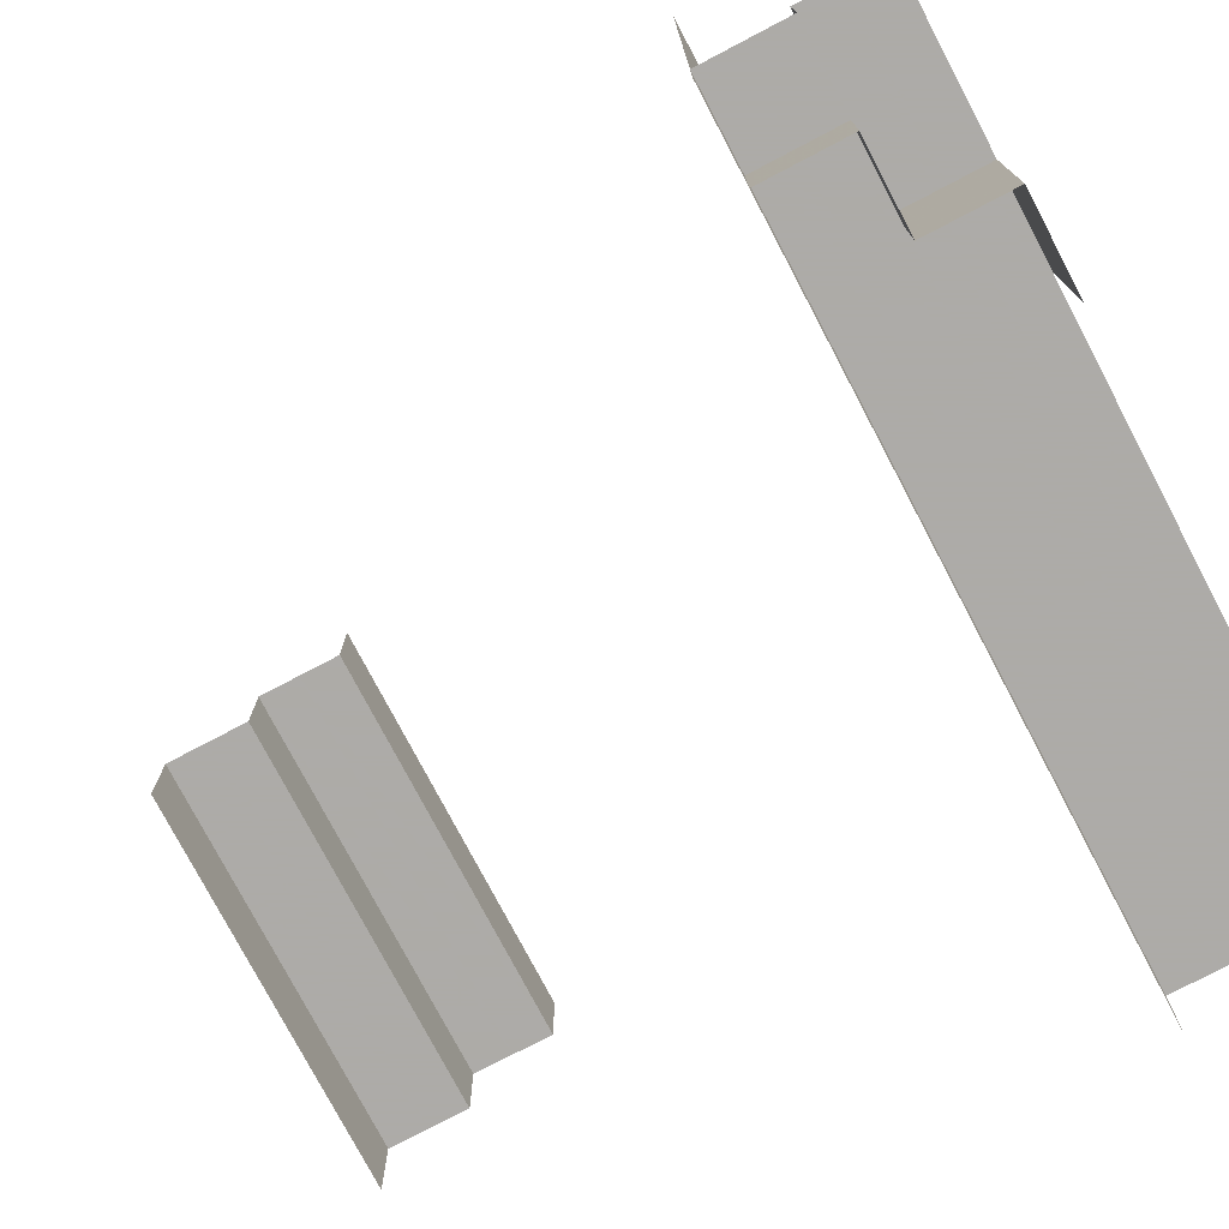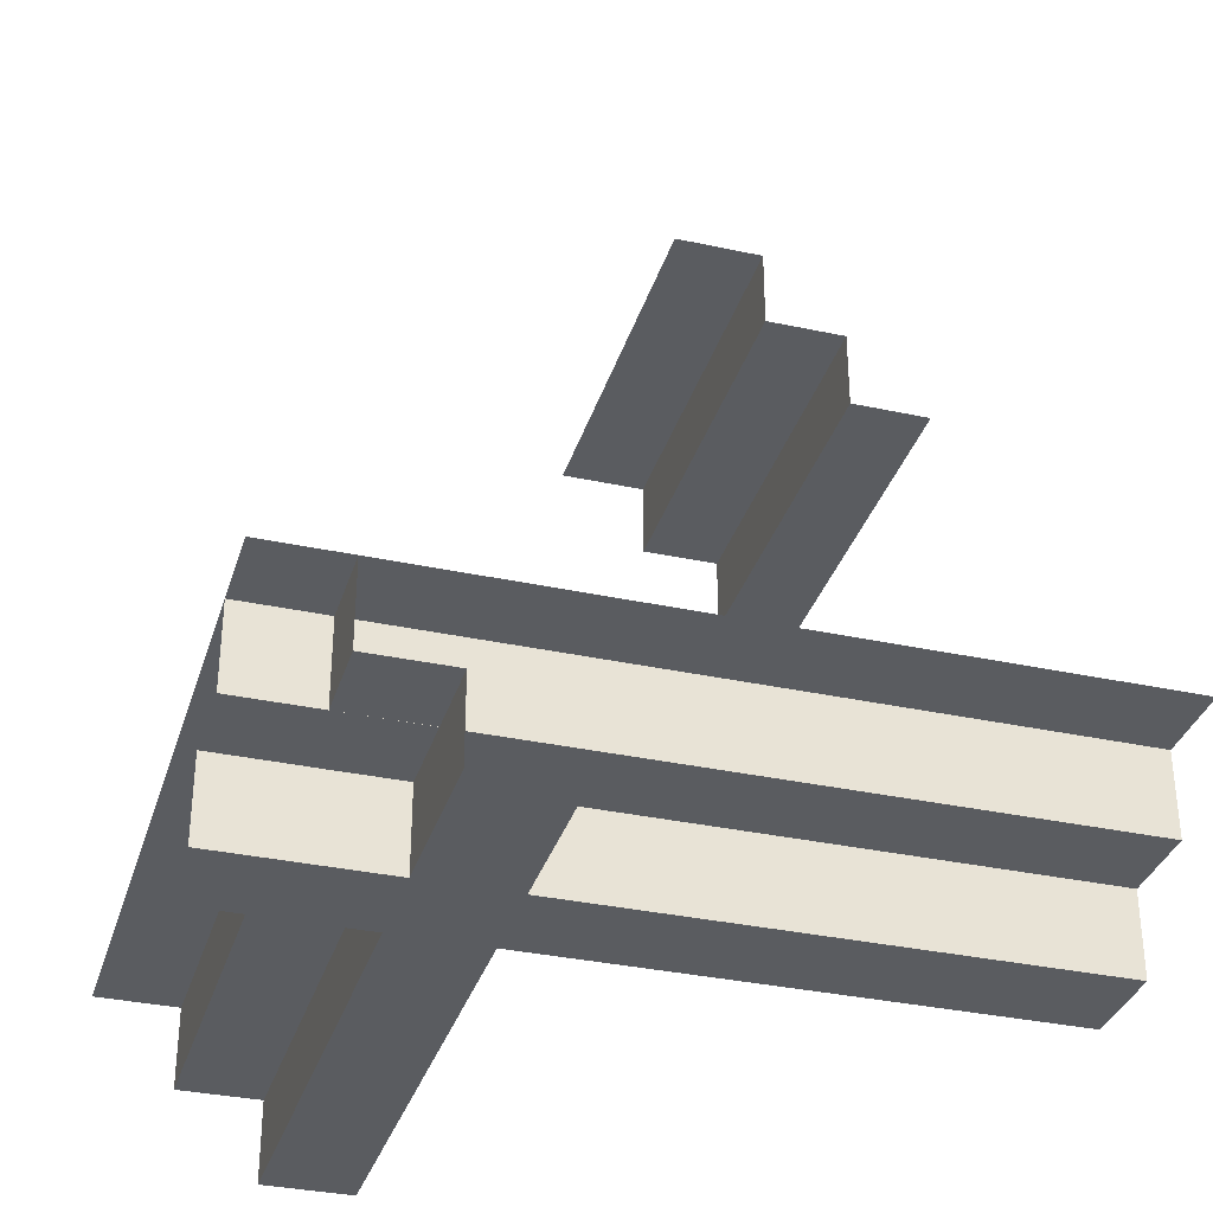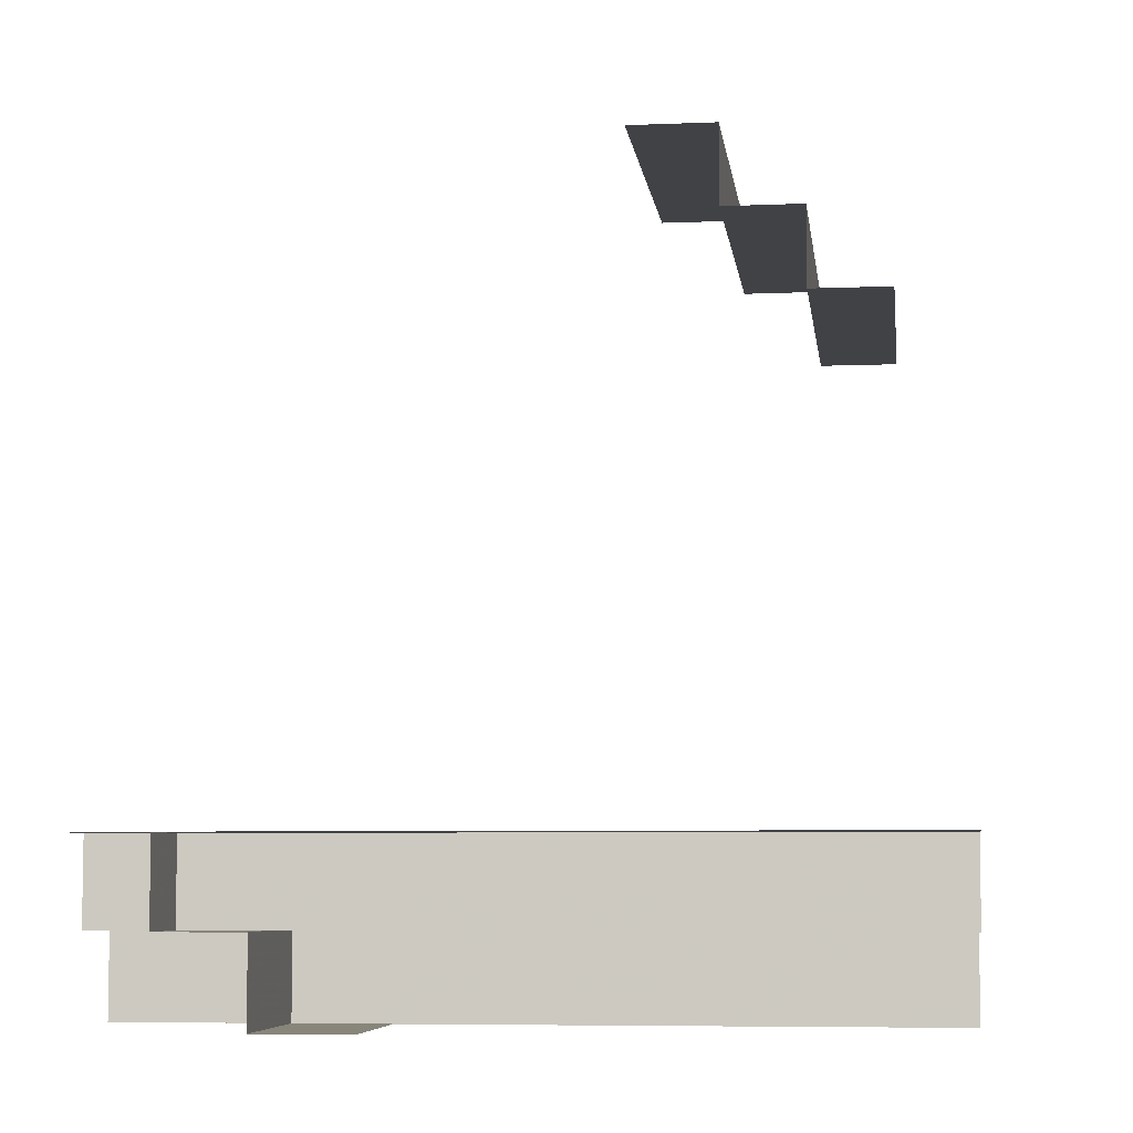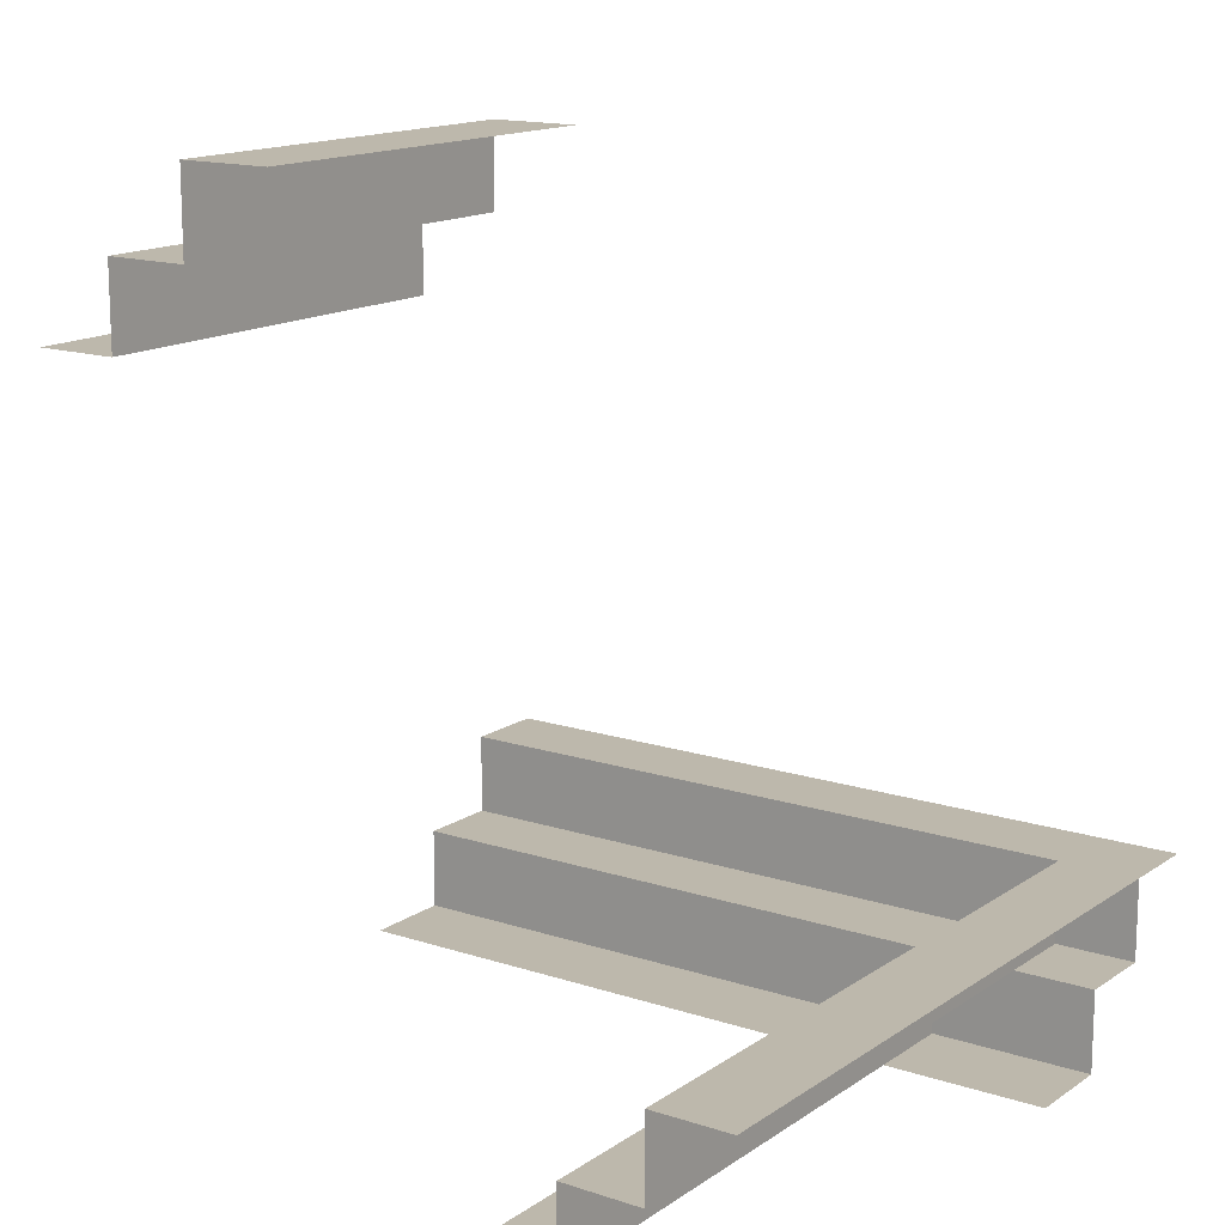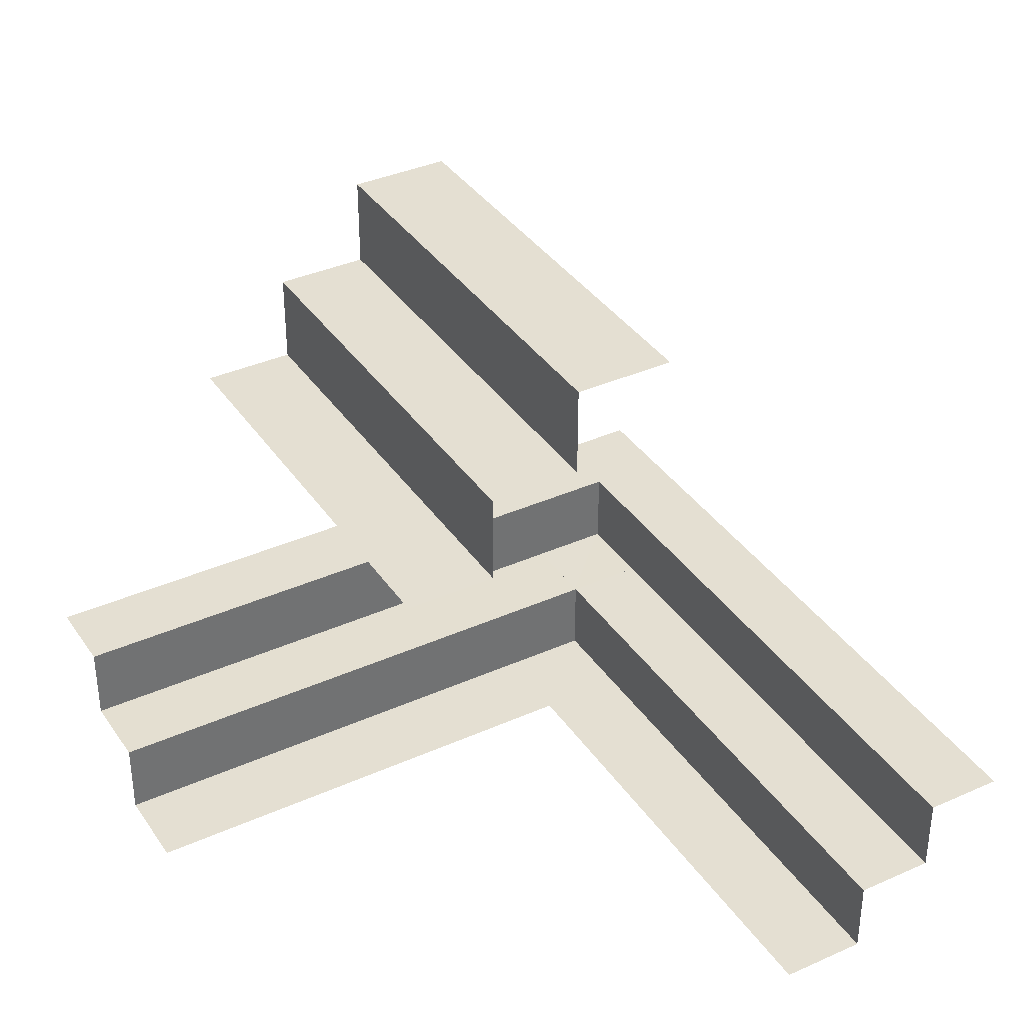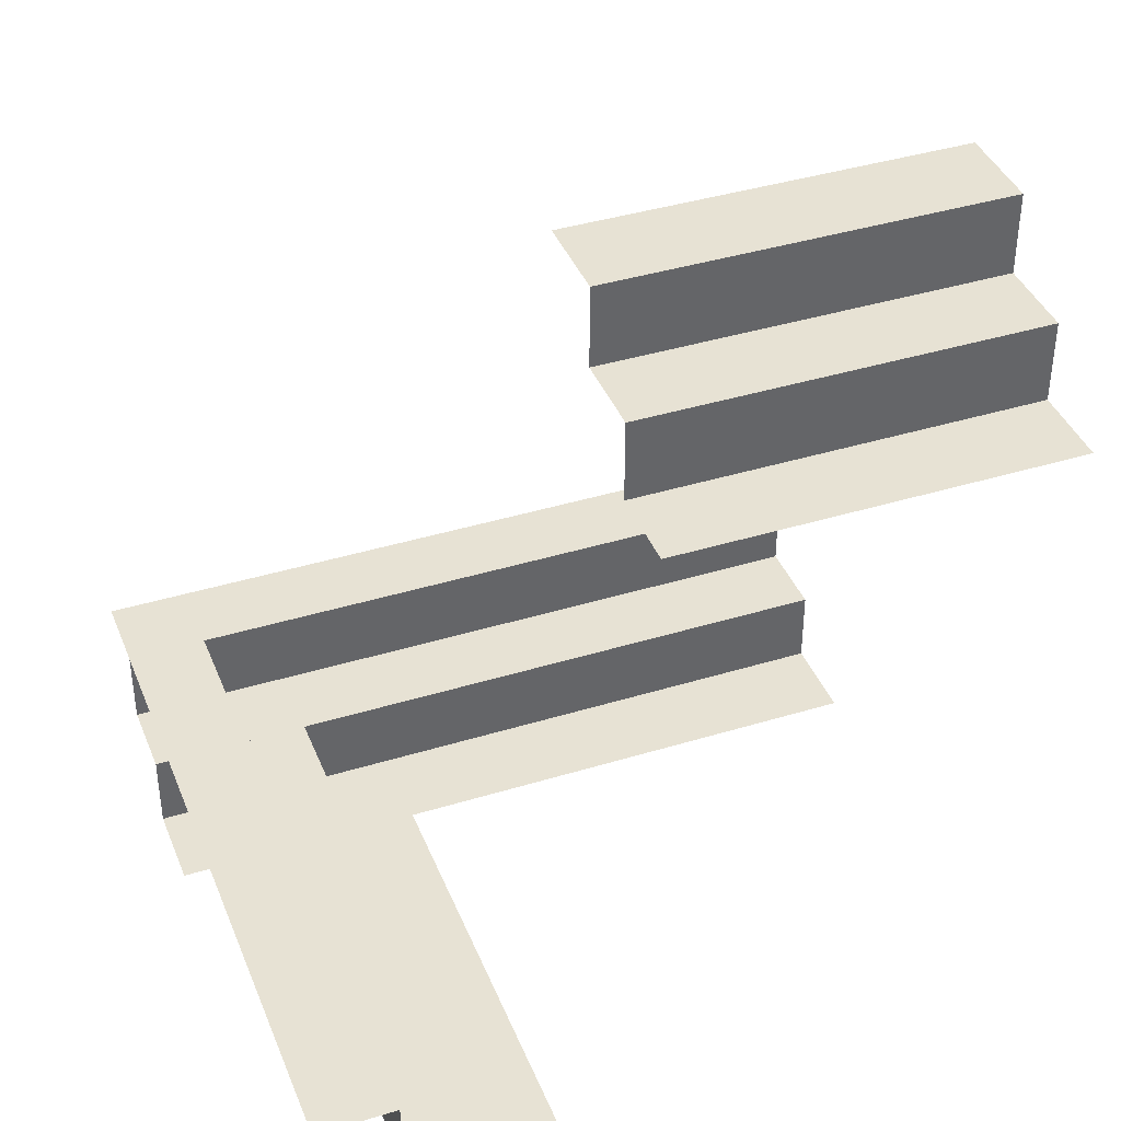
<metadata>
{"format":"obj","ext":"obj","renderer":"f3d","projection":"perspective","resolution":1024,"background":"white","views":[{"elev":-76.5,"azim":117.7,"up":"+Y"},{"elev":-34.0,"azim":73.6,"up":"+Z"},{"elev":-6.4,"azim":97.1,"up":"+Z"},{"elev":14.8,"azim":-54.8,"up":"+Z"},{"elev":36.9,"azim":-120.0,"up":"+Z"},{"elev":40.0,"azim":159.3,"up":"+Z"}]}
</metadata>
<code>
v 0 0.21 0.5139
v 0 0.21 0.4139
v 0 0.21 0.4639
v 0 0.1 0.5139
v -0.5 -0.3357 -0.3641
v -0.5 -0.3357 -0.3141
v -0.5 -0.3357 -0.4141
v -0.5 -0.4357 -0.3141
v -0.0375 -0.125 -0.5139
v -0.0375 -0.4357 -0.3141
v 0.2244 -0.4356 -0.4139
v 0.2244 0.4894 -0.4139
v 0.2244 -0.4356 -0.5139
v 0.2244 -0.4356 -0.4639
v 0.2244 0.4894 -0.4639
v 0.2244 0.4894 -0.5139
v 0.1144 -0.4356 -0.5139
v 0.1144 0.02685 -0.5139
v 0.1144 0.4894 -0.5139
v 0.425 -0.125 -0.5139
v 0.425 -0.235 -0.4139
v 0.425 -0.235 -0.5139
v 0.425 -0.235 -0.4639
v -0.2447 0.4106 0.3141
v -0.2447 0.1 0.5139
v -0.5 -0.125 -0.5139
v -0.5 -0.235 -0.5139
v -0.5 -0.235 -0.4639
v -0.5 -0.235 -0.4139
v -3.81e-06 0.4106 0.3141
v -3.81e-06 0.3106 0.3141
v -3.81e-06 0.3106 0.3641
v -3.81e-06 0.3106 0.4141
v 0.425 -0.3357 -0.4141
v 0.425 -0.3357 -0.3641
v 0.425 -0.3357 -0.3141
v 0.425 -0.4357 -0.3141
v 0.425 0.02685 -0.3141
v 0.425 0.4894 -0.3141
v 0.325 -0.4357 -0.4141
v 0.325 -0.4357 -0.3641
v 0.325 0.4894 -0.4141
v 0.325 0.4894 -0.3641
v 0.325 -0.4357 -0.3141
v 0.325 0.4894 -0.3141
v -0.4894 0.4106 0.3141
v -0.4894 0.21 0.4639
v -0.4894 0.21 0.5139
v -0.4894 0.21 0.4139
v -0.4894 0.1 0.5139
v -0.4894 0.3106 0.4141
v -0.4894 0.3106 0.3141
v -0.4894 0.3106 0.3641
f 52 24 46
f 30 24 31
f 52 31 24
f 31 52 32
f 51 33 53
f 33 51 49
f 2 49 3
f 48 1 47
f 25 1 48
f 48 50 25
f 1 25 4
f 52 53 32
f 33 32 53
f 33 49 2
f 49 47 3
f 1 3 47
f 44 38 37
f 39 38 45
f 44 45 38
f 45 44 43
f 40 42 41
f 42 40 11
f 12 11 15
f 13 16 14
f 18 16 13
f 13 17 18
f 16 18 19
f 44 41 43
f 42 43 41
f 42 11 12
f 11 14 15
f 16 15 14
f 6 10 8
f 37 10 36
f 6 36 10
f 36 6 35
f 7 34 5
f 34 7 29
f 21 29 23
f 27 22 28
f 9 22 27
f 27 26 9
f 22 9 20
f 6 5 35
f 34 35 5
f 34 29 21
f 29 28 23
f 22 23 28

</code>
